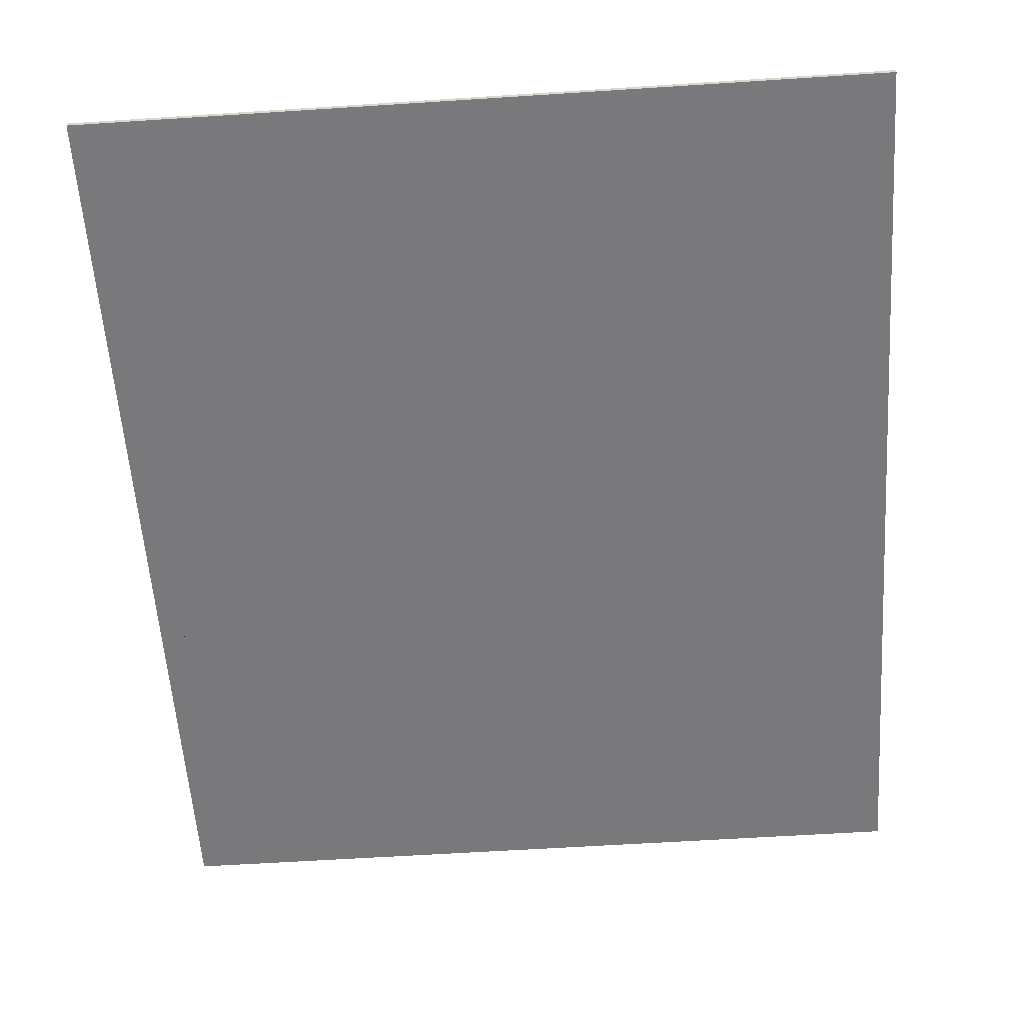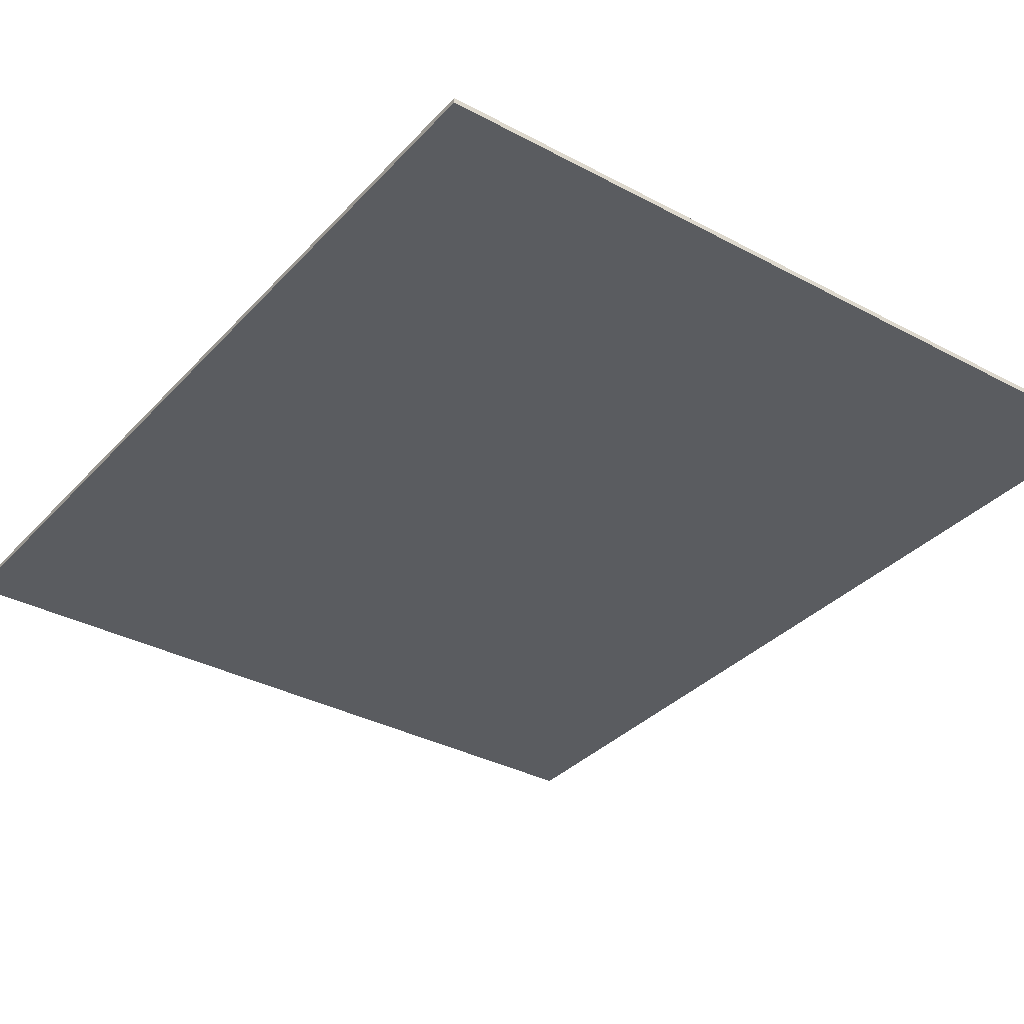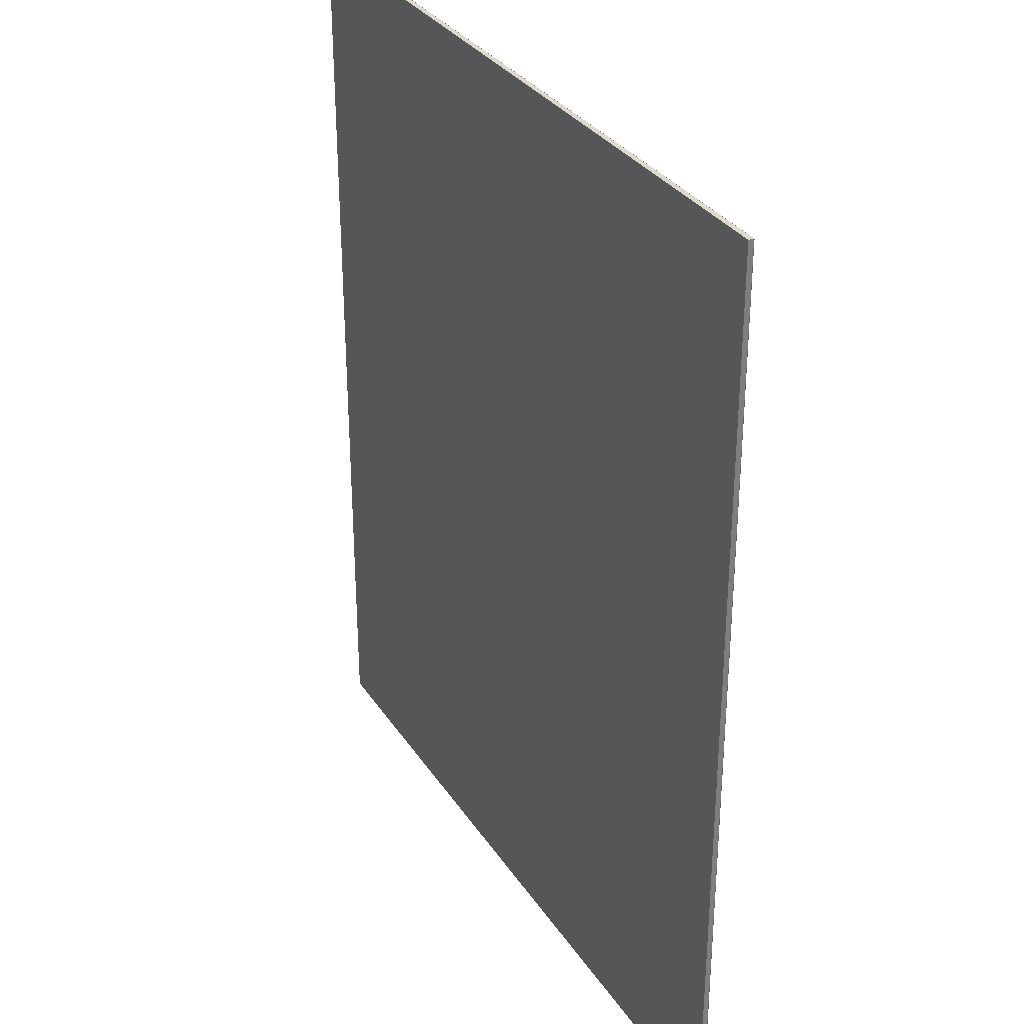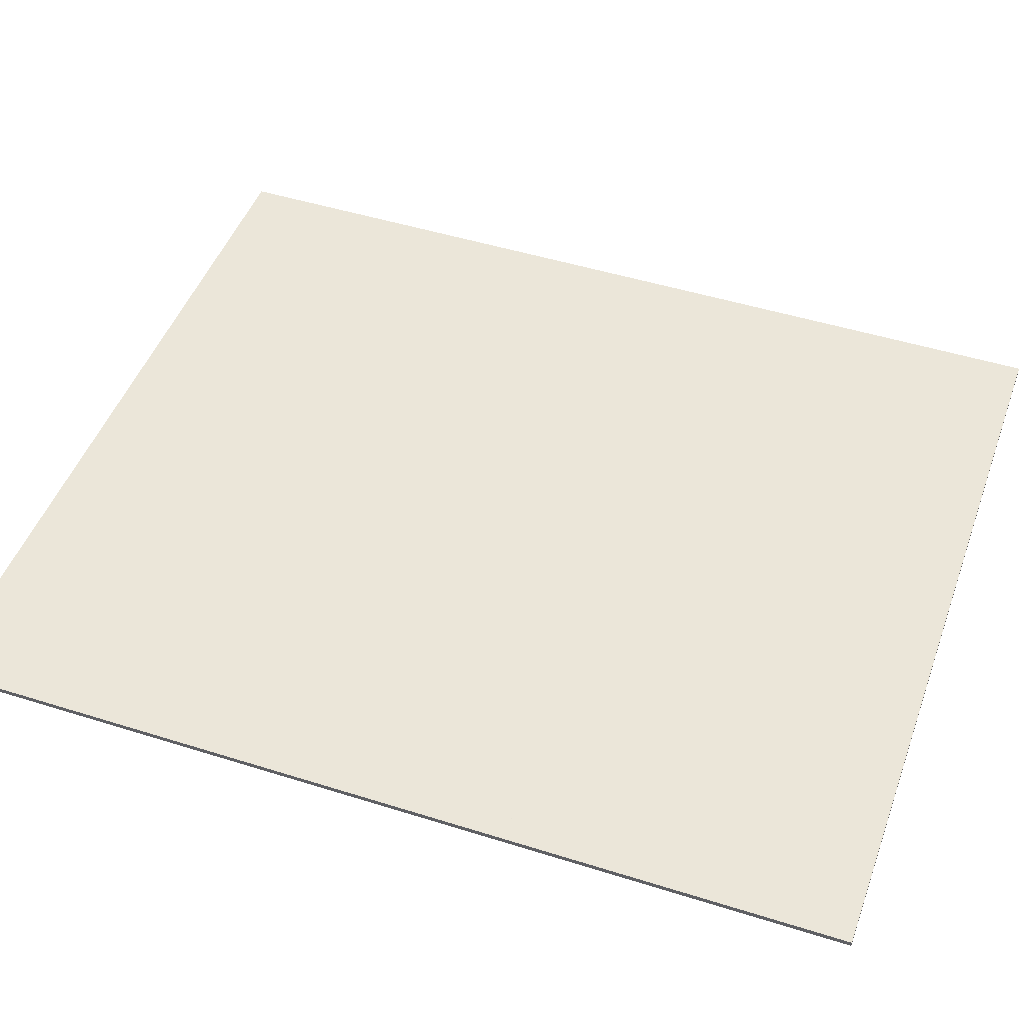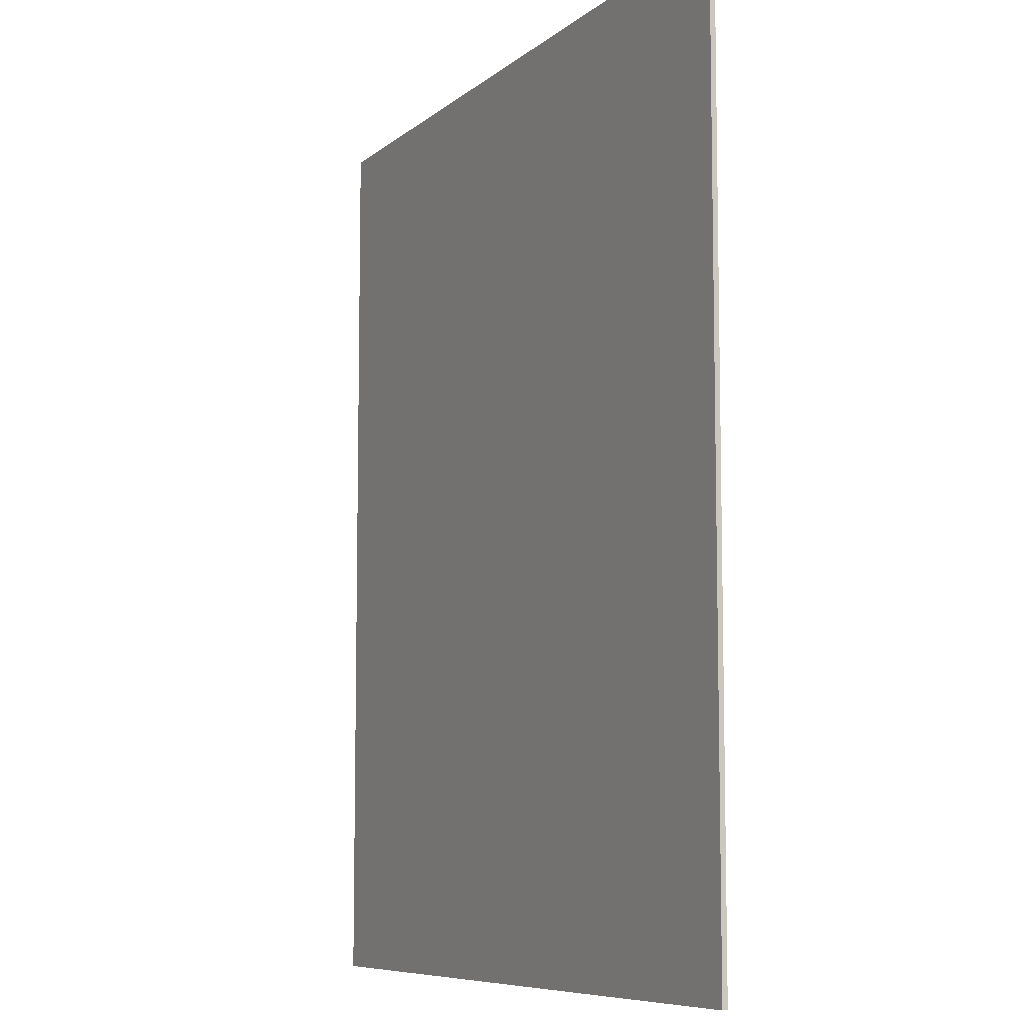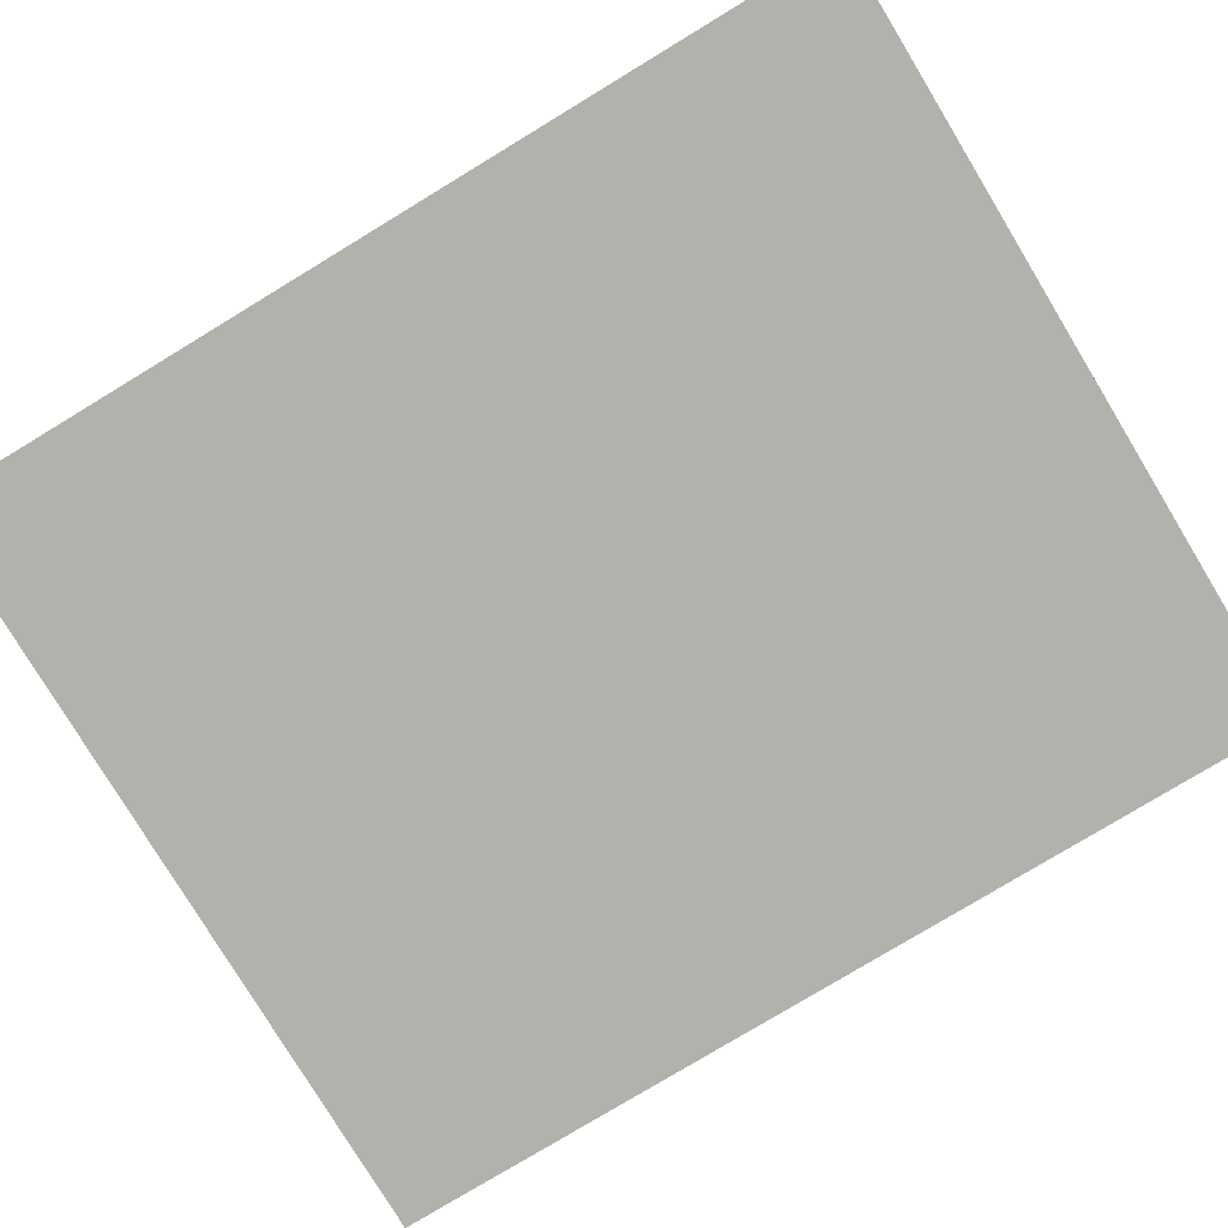
<metadata>
{"format":"obj","ext":"obj","renderer":"f3d","projection":"perspective","resolution":1024,"background":"white","views":[{"elev":-57.9,"azim":3.9,"up":"+Z"},{"elev":-34.4,"azim":144.2,"up":"+Z"},{"elev":31.9,"azim":62.1,"up":"+Y"},{"elev":47.5,"azim":-70.4,"up":"+Z"},{"elev":-8.0,"azim":-116.4,"up":"+Y"},{"elev":-78.9,"azim":-58.8,"up":"+Z"}]}
</metadata>
<code>
o Cube.004_Cube.005
v -6.067 -1.456 3.845
v -6.067 12.83 3.845
v -5.696 -1.019 3.925
v -5.696 12.4 3.925
v 6.067 -1.456 3.845
v 6.067 12.83 3.845
v 5.696 -1.019 3.925
v 5.696 12.4 3.925
v -6.067 12.83 3.925
v -6.067 -1.456 3.925
v 6.067 -1.456 3.925
v 6.067 12.83 3.925
v -6.062 -1.45 3.836
v -6.062 12.83 3.836
v 6.062 -1.45 3.836
v 6.062 12.83 3.836
v -5.696 5.688 3.925
v 0 -1.019 3.925
v 0 12.4 3.925
v 5.696 5.688 3.925
v -6.062 5.688 3.836
v 0 -1.45 3.836
v 0 12.83 3.836
v 6.062 5.688 3.836
v 5.879 -1.235 3.881
v 5.879 12.61 3.881
v -5.879 -1.235 3.881
v -5.879 12.61 3.881
v -5.879 5.688 3.881
v 0 12.61 3.881
v 0 -1.235 3.881
v 0 5.688 3.836
v 5.879 5.688 3.881
f 1 10 9 2
f 33 24 15 25
f 11 5 6 12
f 5 1 2 6
f 10 1 5 11
f 12 6 2 9
f 4 9 10 3 17
f 3 10 11 7 18
f 8 12 9 4 19
f 7 11 12 8 20
f 32 24 16 23
f 31 22 13 27
f 30 23 16 26
f 29 21 14 28
f 27 13 21 29
f 3 27 29 17
f 17 29 28 4
f 28 14 23 30
f 4 28 30 19
f 19 30 26 8
f 25 15 22 31
f 7 25 31 18
f 18 31 27 3
f 22 15 24 32
f 13 22 32 21
f 21 32 23 14
f 26 16 24 33
f 8 26 33 20
f 20 33 25 7

</code>
